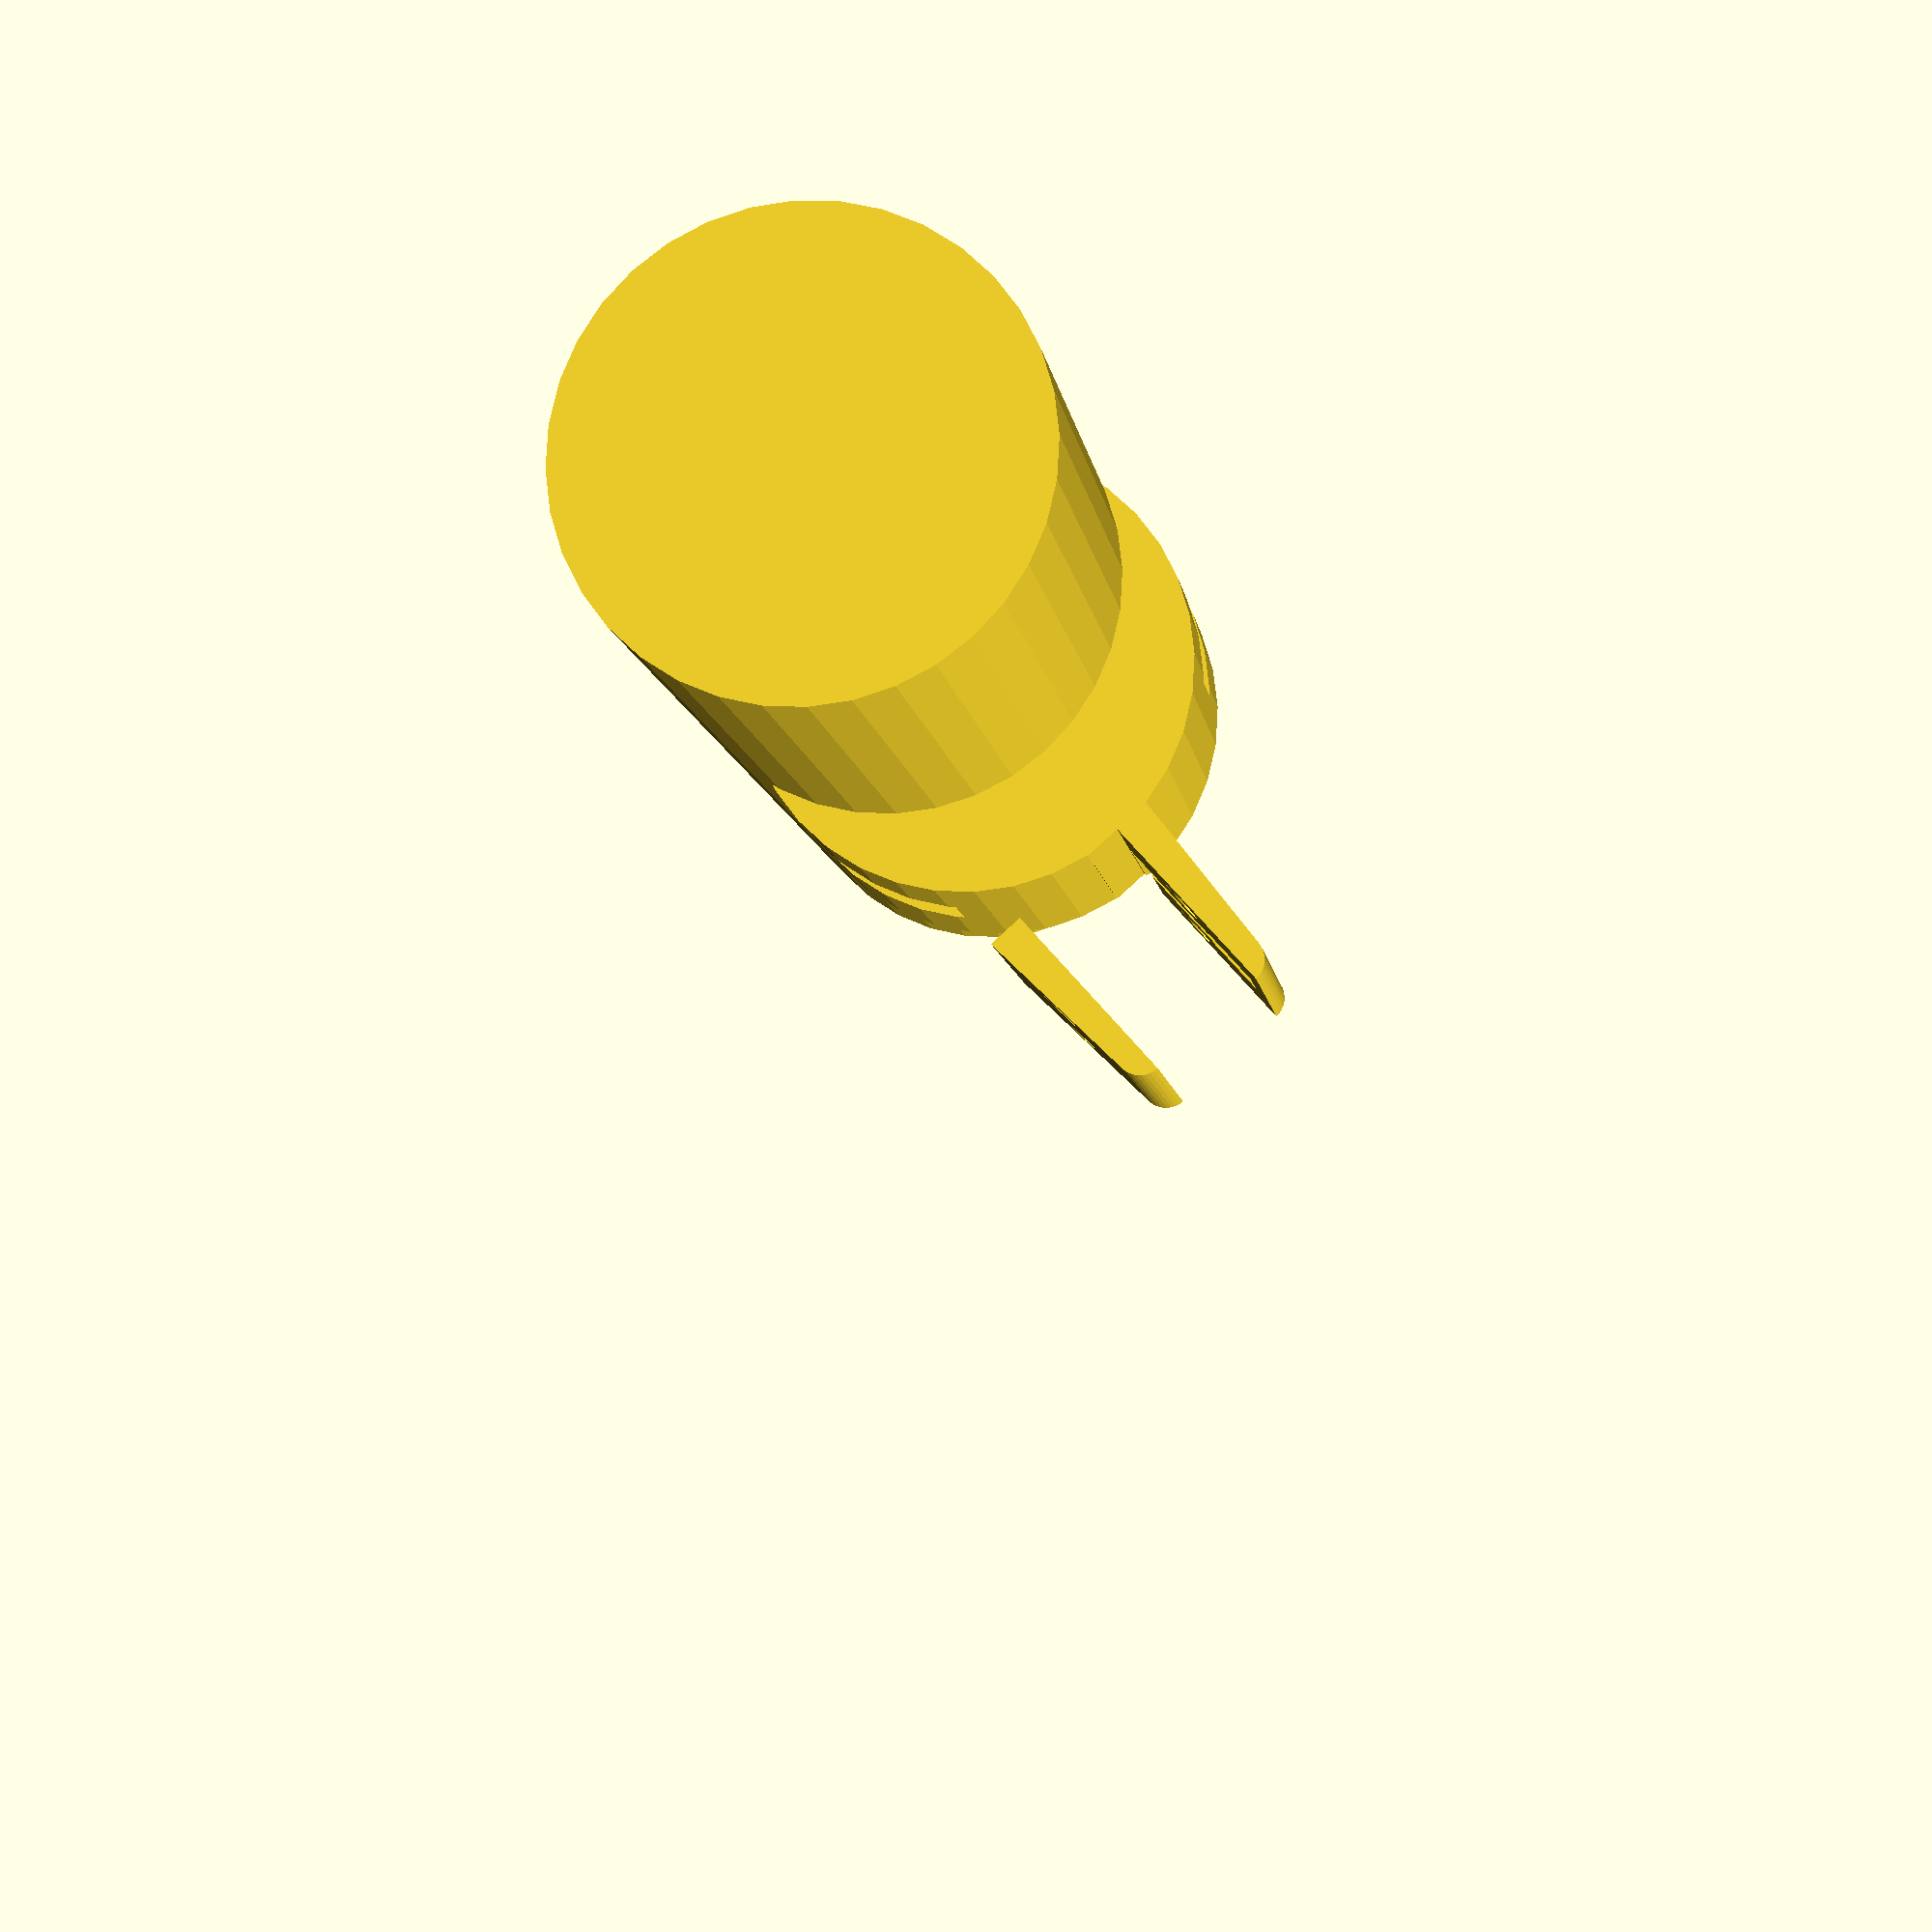
<openscad>
module velotube() {
    cylinder(d=36, h=100, $fn=36, center=true);
}

module diffcube() {
    translate([46.3,20,0])
        cube([40,40,40], center=true);
}

module sensorcase() {
    difference() {
        hull() {
            translate([40,0,0])
                cylinder(d=4, h=20, $fn=36, center=true);
            translate([26,0,0])
                cylinder(d=6, h=20, $fn=36, center=true);
        }
        
        translate([33,0,6])
            rotate([90,0,0])
                cylinder(d=3.5, h=20, $fn=36, center=true);

        translate([33,0,-6])
            rotate([90,0,0])
                cylinder(d=3.5, h=20, $fn=36, center=true);
        
        translate([38,0,0])
            cube([5,2,5], center=true);

        translate([33,0,0])
            cube([14,2,3], center=true);
        
        translate([27.5,0,0])
            cylinder(d=2, h=10.01, $fn=16);
    }
}

module sensormount() {
    difference() {
        union() {
            translate([9,0,0])
                cylinder(d=35, h=20, $fn=36, center=true);
            sensorcase();
        }
        velotube();
        cylinder(d=36, h=100, $fn=36, center=true);
        
        translate([3,0,0])    
            difference() {
                cylinder(d=44, h=5, $fn=36, center=true);
                cylinder(d=38, h=5.01, $fn=36, center=true);
            }
        diffcube();
    }

}

module sensorhood() {
    intersection() {
        sensorcase();
        diffcube();
    }
}

velotube();

sensormount();

translate([0,10,0])
    sensorhood();




</openscad>
<views>
elev=8.8 azim=131.7 roll=188.0 proj=p view=wireframe
</views>
